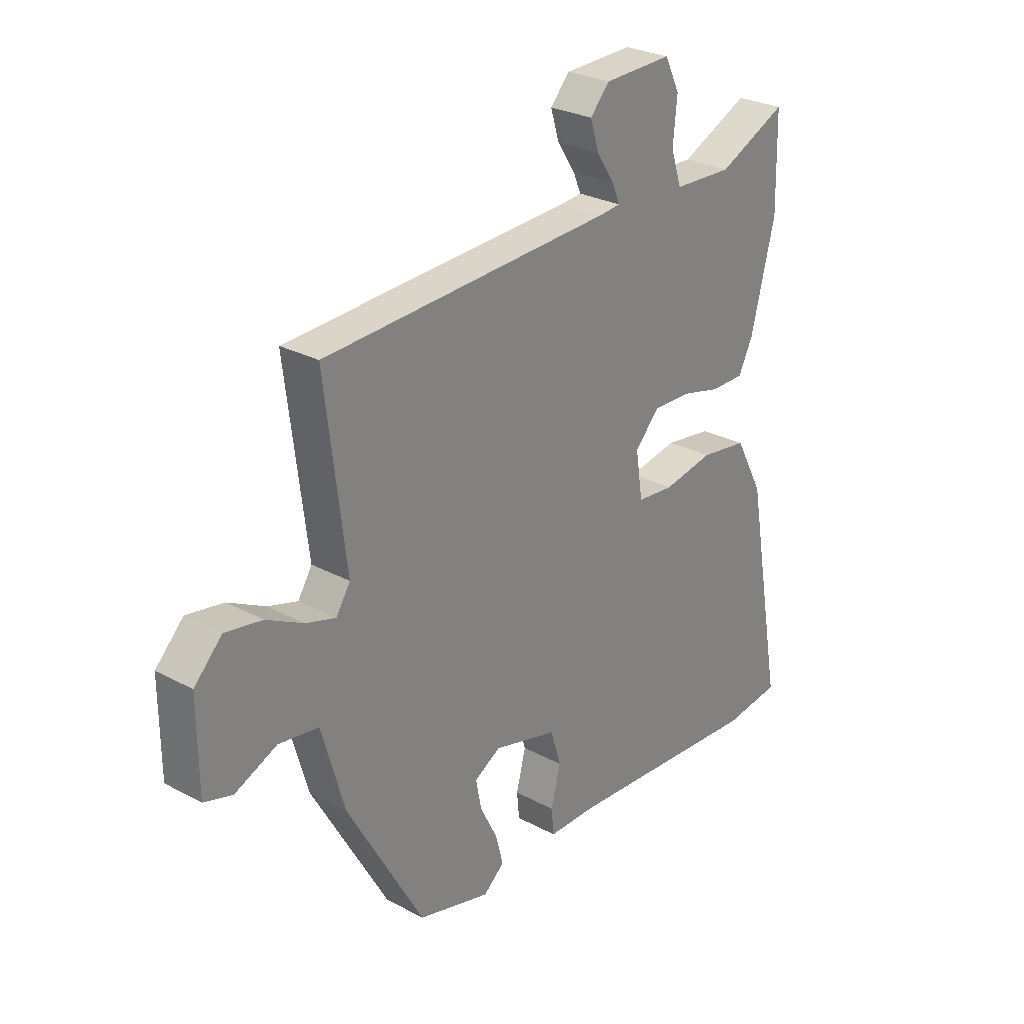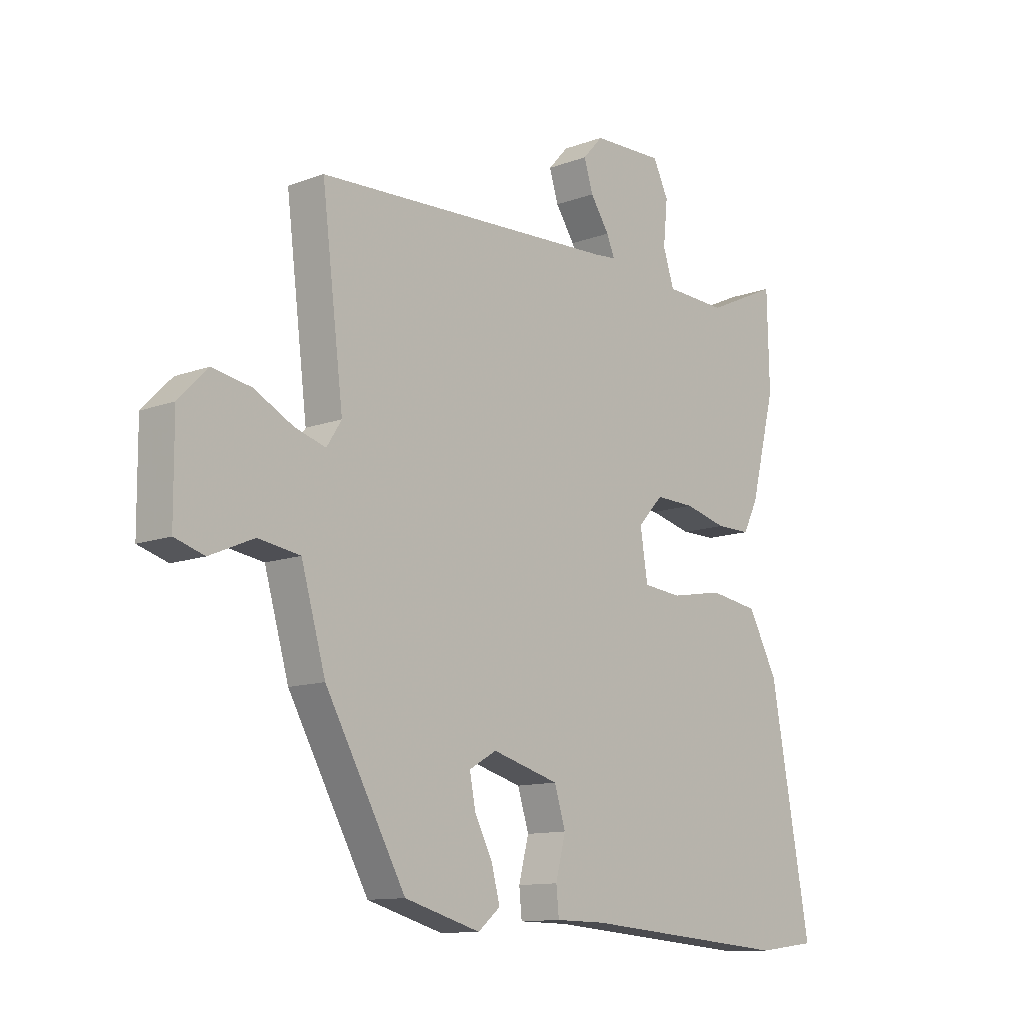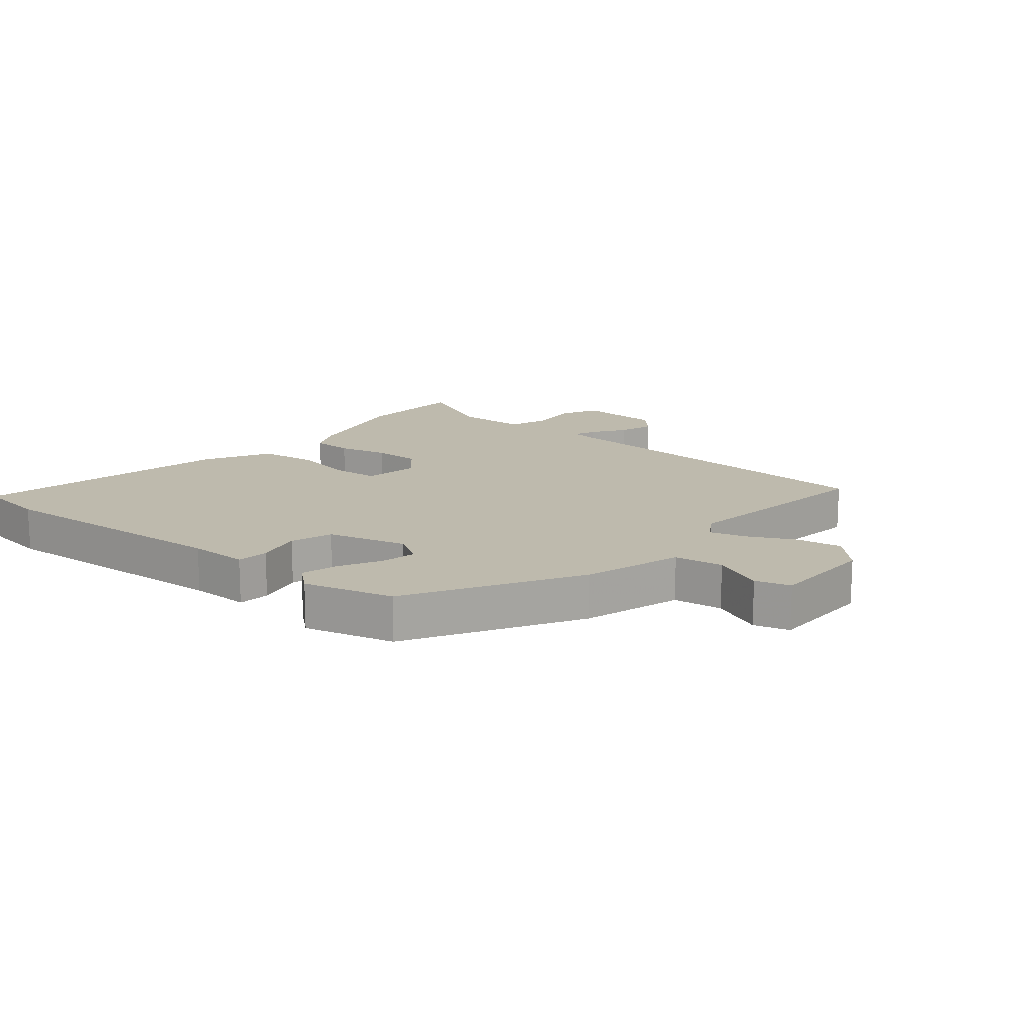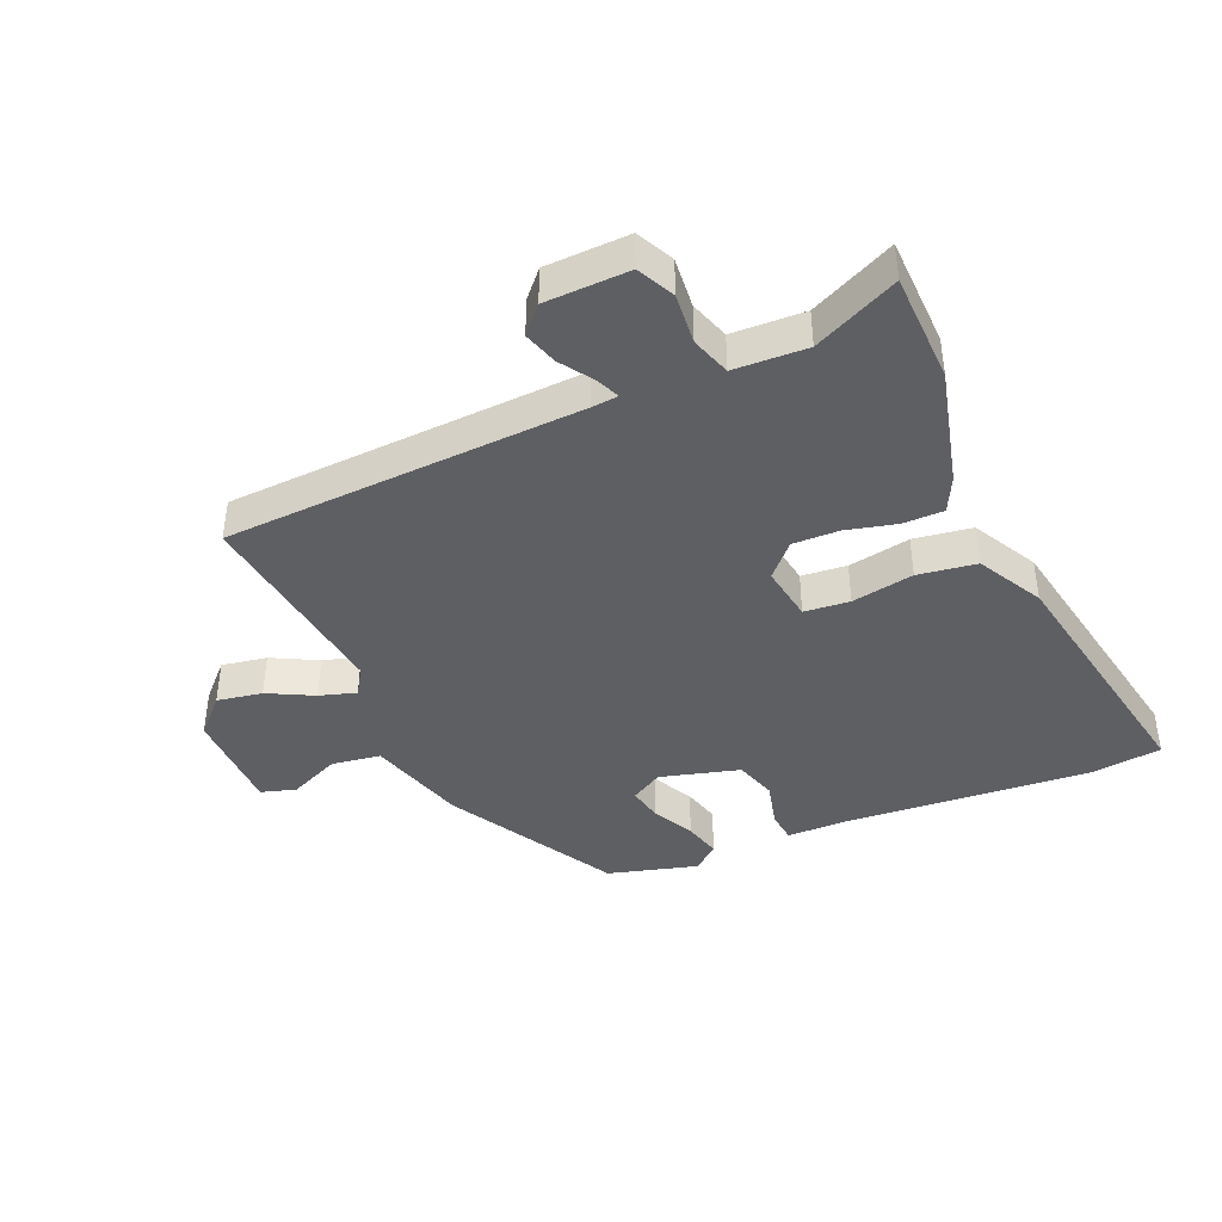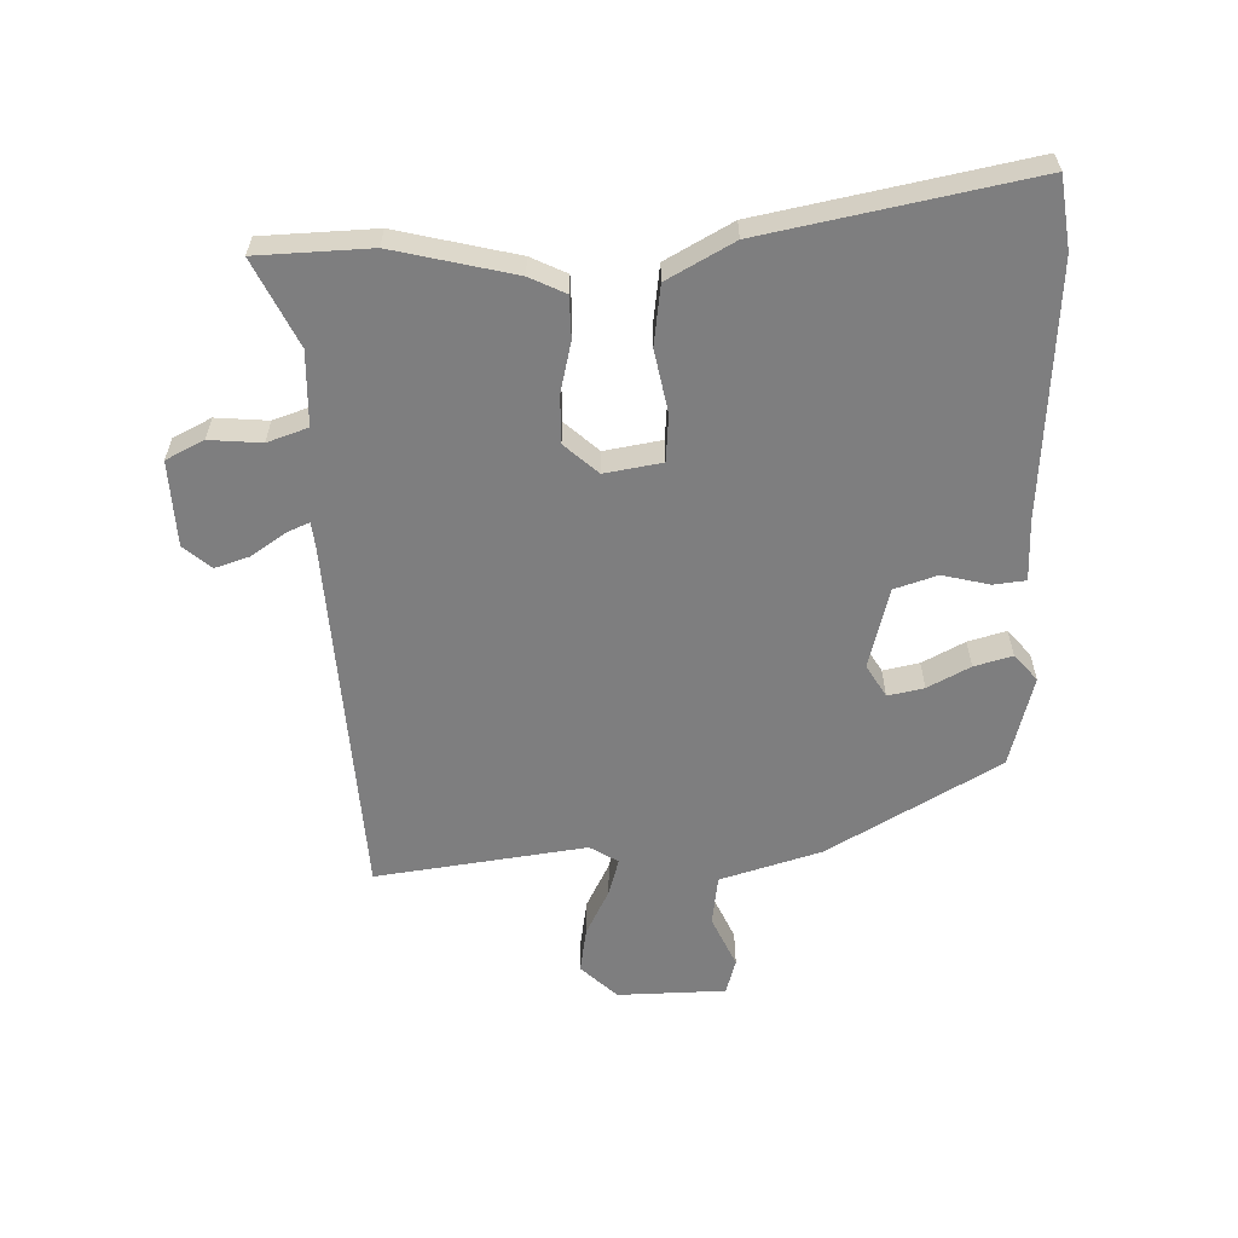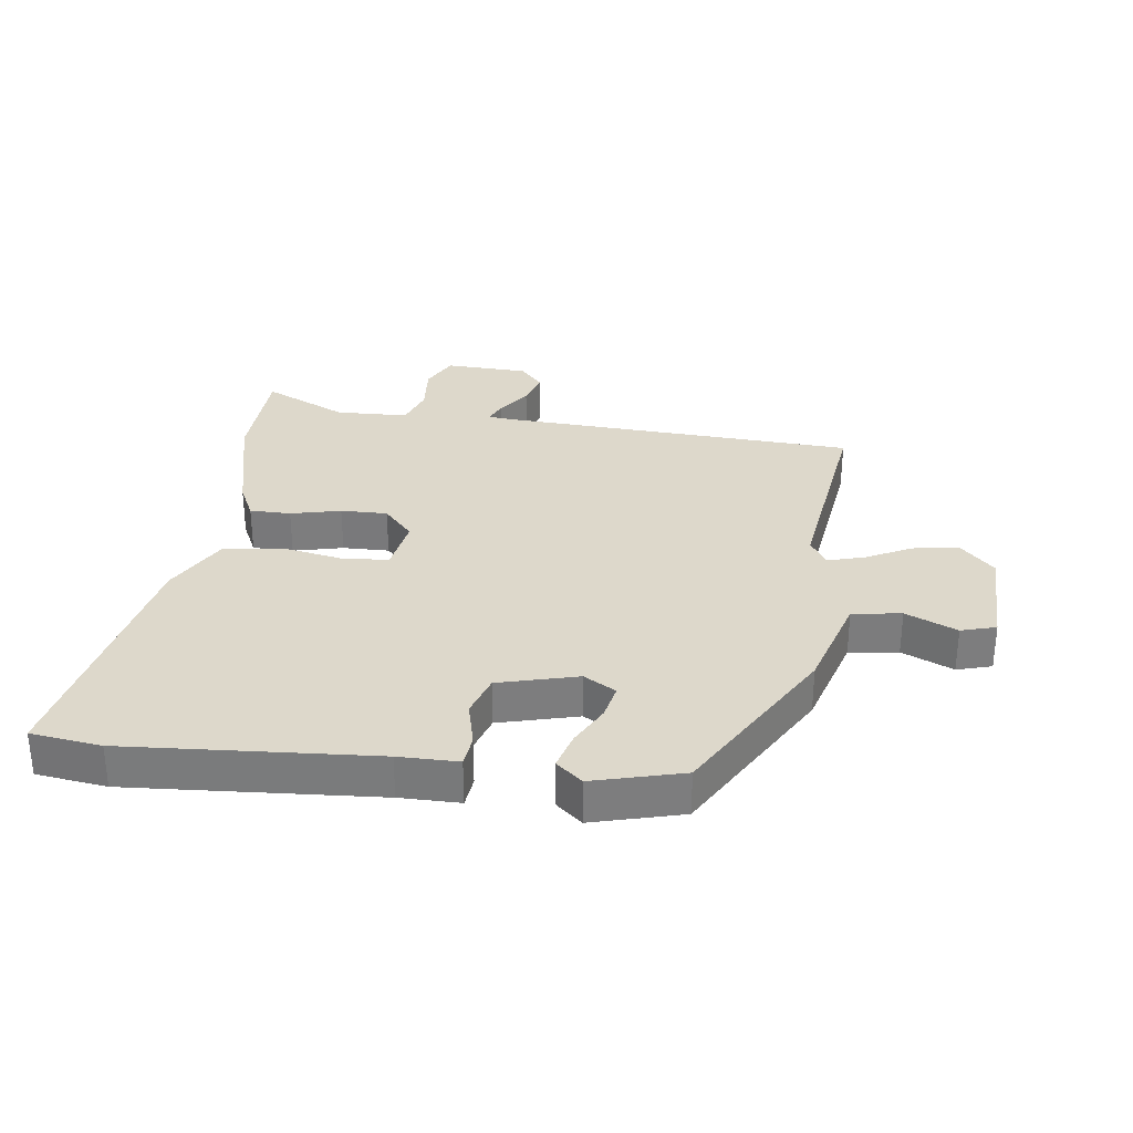
<metadata>
{"format":"obj","ext":"obj","renderer":"f3d","projection":"perspective","resolution":1024,"background":"white","views":[{"elev":27.5,"azim":-50.5,"up":"+Z"},{"elev":-11.9,"azim":-48.3,"up":"+Z"},{"elev":15.4,"azim":-139.6,"up":"+Y"},{"elev":-41.3,"azim":23.5,"up":"+Y"},{"elev":-59.4,"azim":92.4,"up":"+Y"},{"elev":31.2,"azim":-172.0,"up":"+Y"}]}
</metadata>
<code>
v -0.349 0.07 -0.454
v -0.501 0.07 -0.183
v -0.547 0.07 -0.023
v -0.626 0.07 -0.011
v -0.709 0.07 -0.047
v -0.765 0.07 -0.03
v -0.766 0.07 0.141
v -0.711 0.07 0.197
v -0.638 0.07 0.184
v -0.565 0.07 0.146
v -0.506 0.07 0.128
v -0.478 0.07 0.172
v -0.519 0.07 0.505
v 0.056 0.07 0.531
v 0.098 0.07 0.535
v 0.083 0.07 0.571
v 0.047 0.07 0.625
v 0.03 0.07 0.68
v 0.068 0.07 0.722
v 0.203 0.07 0.726
v 0.232 0.07 0.666
v 0.224 0.07 0.584
v 0.245 0.07 0.52
v 0.362 0.07 0.515
v 0.498 0.07 0.578
v 0.502 0.07 0.4
v 0.454 0.07 0.211
v 0.426 0.07 0.155
v 0.36 0.07 0.155
v 0.28 0.07 0.175
v 0.205 0.07 0.177
v 0.157 0.07 0.125
v 0.171 0.07 0.035
v 0.244 0.07 0.028
v 0.344 0.07 0.046
v 0.438 0.07 0.032
v 0.494 0.07 -0.073
v 0.57 0.07 -0.491
v 0.457 0.07 -0.505
v 0.058 0.07 -0.474
v -0.038 0.07 -0.473
v -0.043 0.07 -0.422
v -0.024 0.07 -0.348
v -0.045 0.07 -0.28
v -0.172 0.07 -0.245
v -0.224 0.07 -0.275
v -0.213 0.07 -0.332
v -0.179 0.07 -0.399
v -0.163 0.07 -0.459
v -0.205 0.07 -0.494
v -0.349 0 -0.454
v -0.501 0 -0.183
v -0.547 0 -0.023
v -0.626 0 -0.011
v -0.709 0 -0.047
v -0.765 0 -0.03
v -0.766 0 0.141
v -0.711 0 0.197
v -0.638 0 0.184
v -0.565 0 0.146
v -0.506 0 0.128
v -0.478 0 0.172
v -0.519 0 0.505
v 0.056 0 0.531
v 0.098 0 0.535
v 0.083 0 0.571
v 0.047 0 0.625
v 0.03 0 0.68
v 0.068 0 0.722
v 0.203 0 0.726
v 0.232 0 0.666
v 0.224 0 0.584
v 0.245 0 0.52
v 0.362 0 0.515
v 0.498 0 0.578
v 0.502 0 0.4
v 0.454 0 0.211
v 0.426 0 0.155
v 0.36 0 0.155
v 0.28 0 0.175
v 0.205 0 0.177
v 0.157 0 0.125
v 0.171 0 0.035
v 0.244 0 0.028
v 0.344 0 0.046
v 0.438 0 0.032
v 0.494 0 -0.073
v 0.57 0 -0.491
v 0.457 0 -0.505
v 0.058 0 -0.474
v -0.038 0 -0.473
v -0.043 0 -0.422
v -0.024 0 -0.348
v -0.045 0 -0.28
v -0.172 0 -0.245
v -0.224 0 -0.275
v -0.213 0 -0.332
v -0.179 0 -0.399
v -0.163 0 -0.459
v -0.205 0 -0.494
f 47 48 49 50
f 46 47 50 1
f 40 41 42 43
f 40 43 44
f 39 40 44
f 38 39 44
f 37 38 44
f 34 35 36 37
f 33 34 37 44
f 32 33 44 45
f 27 28 29 30
f 27 30 31
f 24 25 26 27
f 23 24 27 31
f 22 23 31 32
f 16 17 18 19
f 15 16 19 20
f 12 13 14
f 11 12 14 15
f 7 8 9 10
f 7 10 11
f 4 5 6 7
f 3 4 7 11
f 46 1 2 3
f 46 3 11 15
f 22 32 45 46
f 21 22 46
f 15 20 21 46
f 100 99 98 97
f 51 100 97 96
f 93 92 91 90
f 94 93 90
f 94 90 89
f 94 89 88
f 94 88 87
f 87 86 85 84
f 94 87 84 83
f 95 94 83 82
f 80 79 78 77
f 81 80 77
f 77 76 75 74
f 81 77 74 73
f 82 81 73 72
f 69 68 67 66
f 70 69 66 65
f 64 63 62
f 65 64 62 61
f 60 59 58 57
f 61 60 57
f 57 56 55 54
f 61 57 54 53
f 53 52 51 96
f 65 61 53 96
f 96 95 82 72
f 96 72 71
f 96 71 70 65
f 1 51 52 2
f 2 52 53 3
f 3 53 54 4
f 4 54 55 5
f 5 55 56 6
f 6 56 57 7
f 7 57 58 8
f 8 58 59 9
f 9 59 60 10
f 10 60 61 11
f 11 61 62 12
f 12 62 63 13
f 13 63 64 14
f 14 64 65 15
f 15 65 66 16
f 16 66 67 17
f 17 67 68 18
f 18 68 69 19
f 19 69 70 20
f 20 70 71 21
f 21 71 72 22
f 22 72 73 23
f 23 73 74 24
f 24 74 75 25
f 25 75 76 26
f 26 76 77 27
f 27 77 78 28
f 28 78 79 29
f 29 79 80 30
f 30 80 81 31
f 31 81 82 32
f 32 82 83 33
f 33 83 84 34
f 34 84 85 35
f 35 85 86 36
f 36 86 87 37
f 37 87 88 38
f 38 88 89 39
f 39 89 90 40
f 40 90 91 41
f 41 91 92 42
f 42 92 93 43
f 43 93 94 44
f 44 94 95 45
f 45 95 96 46
f 46 96 97 47
f 47 97 98 48
f 48 98 99 49
f 49 99 100 50
f 50 100 51 1

</code>
